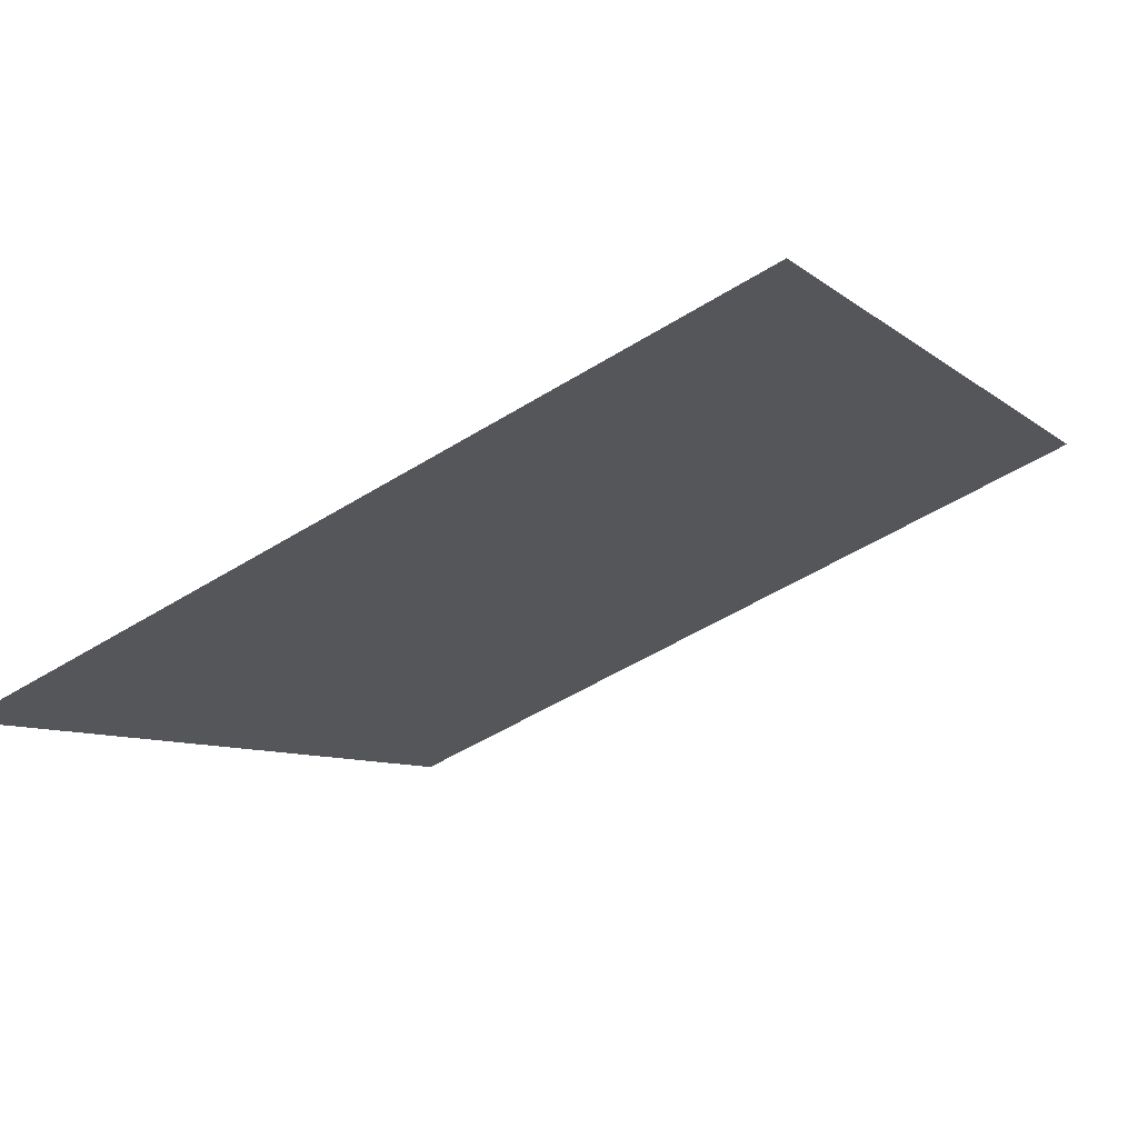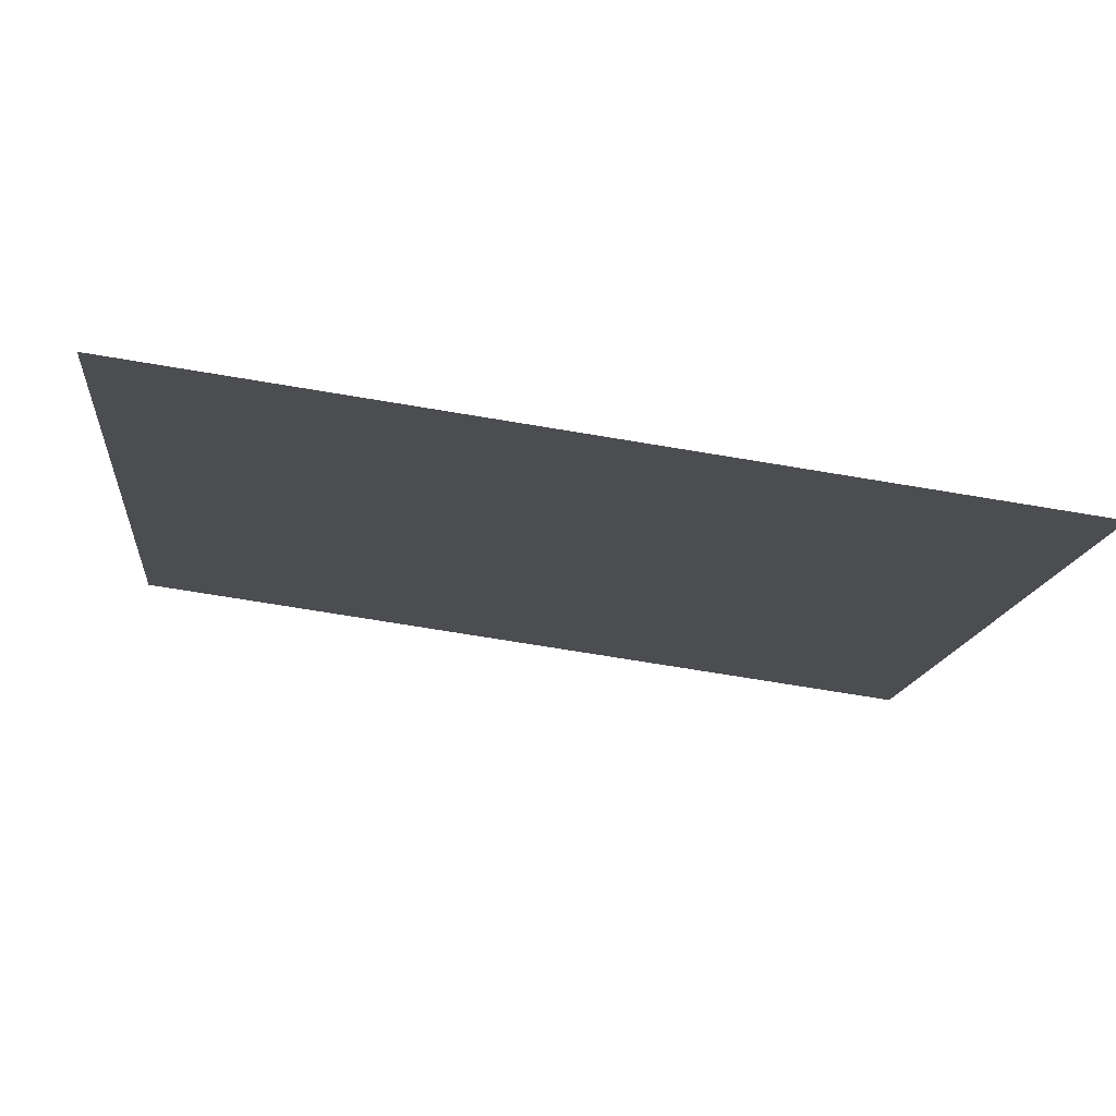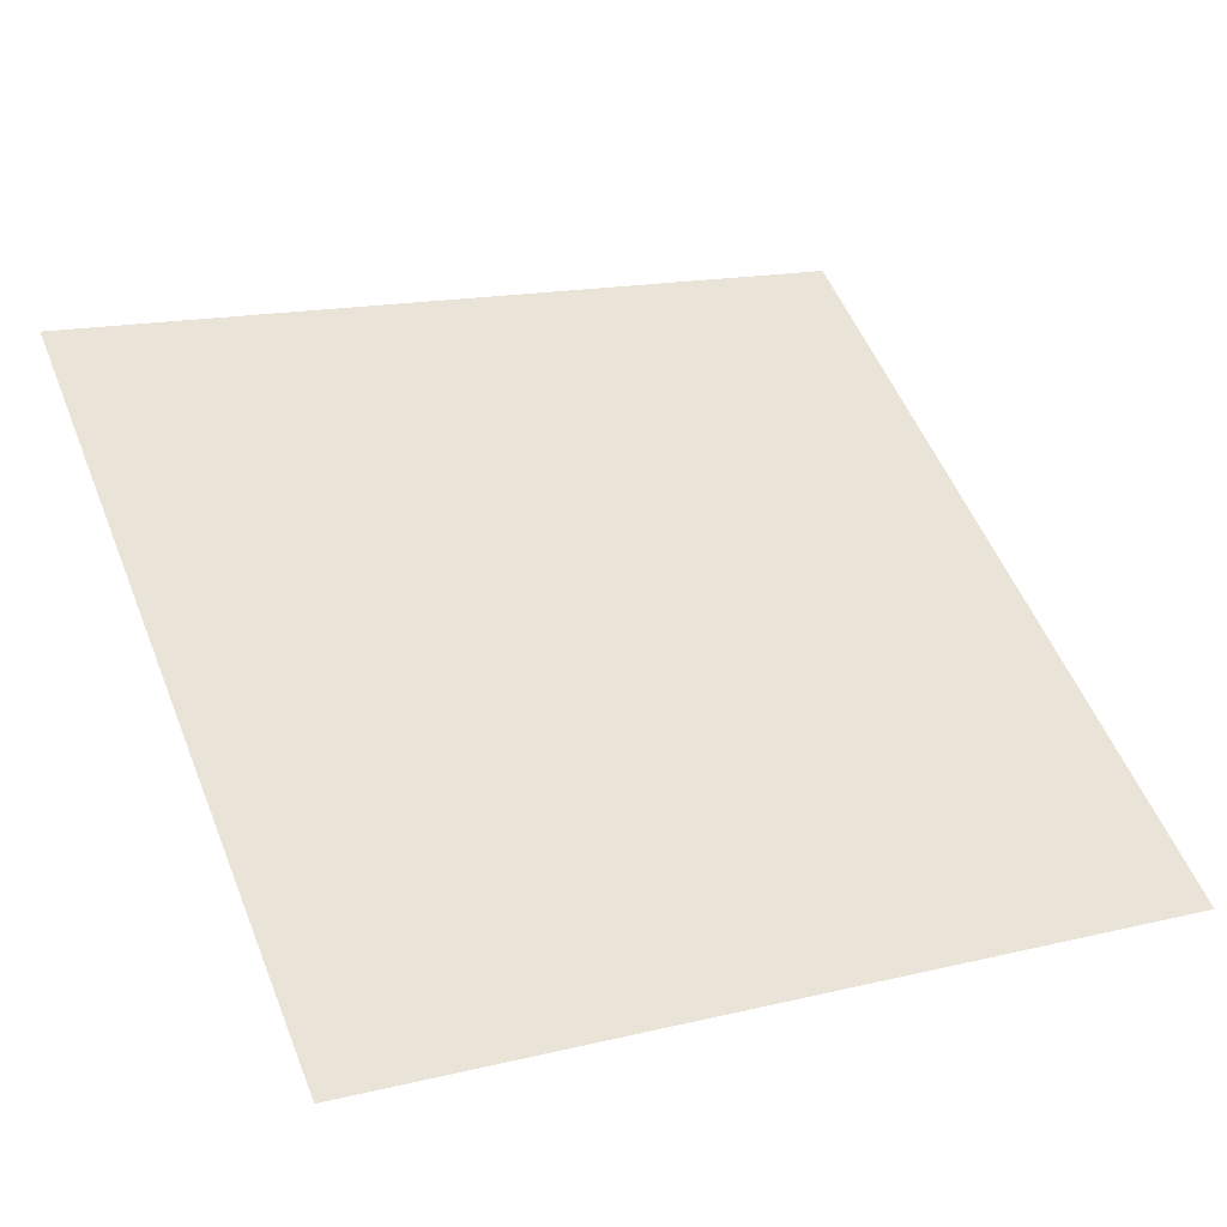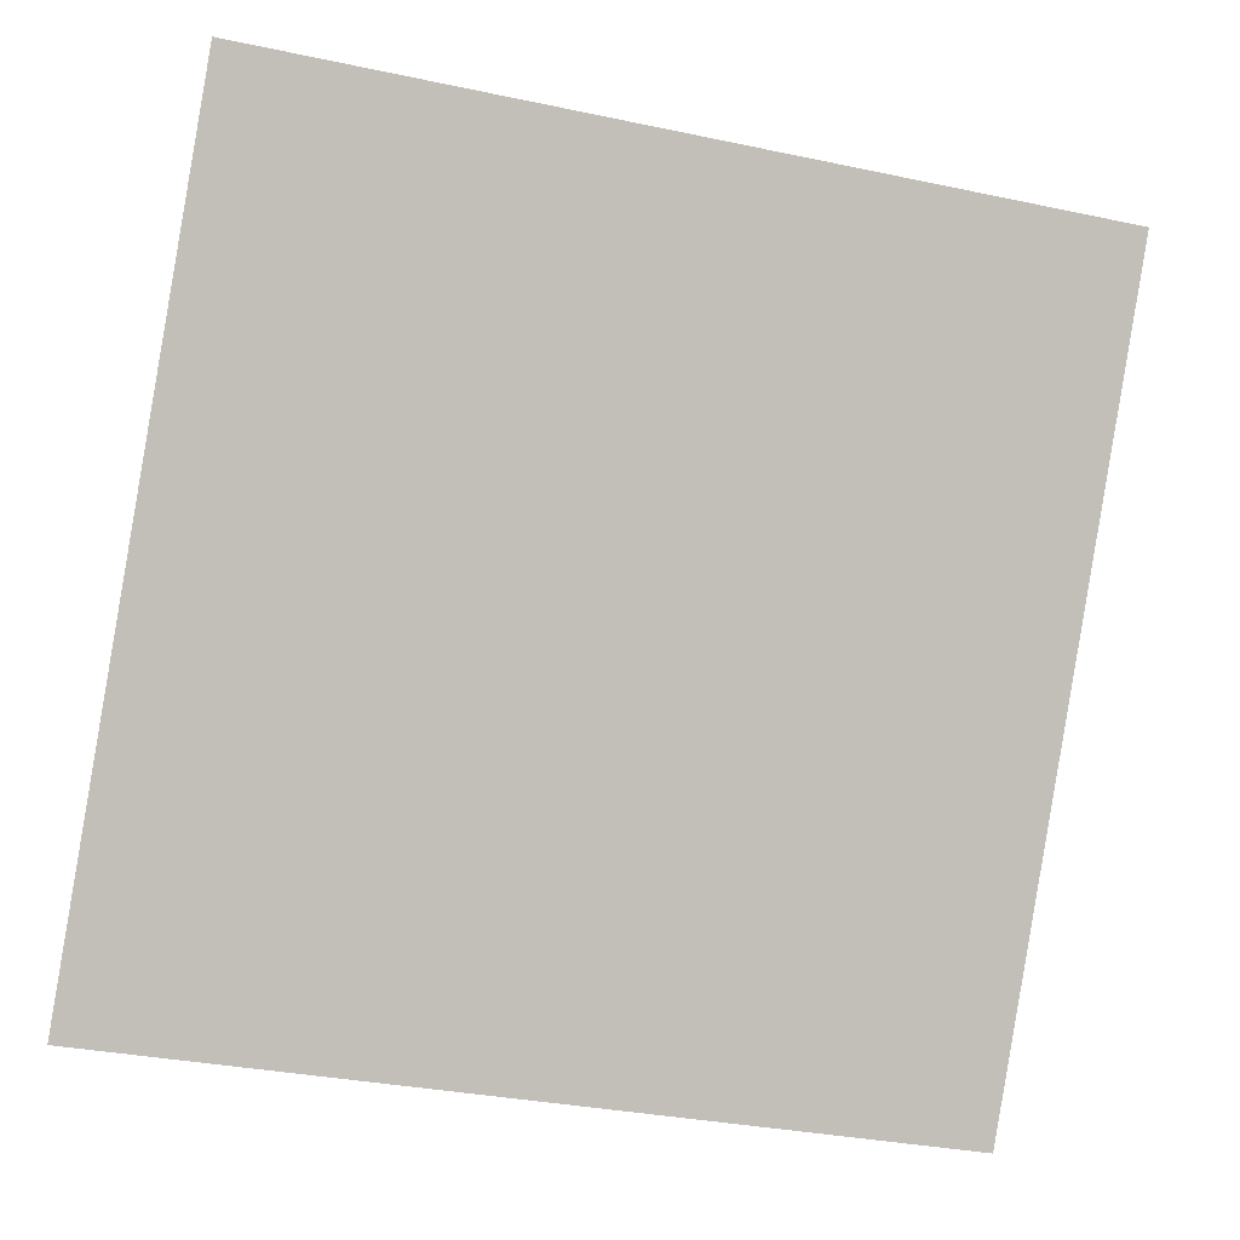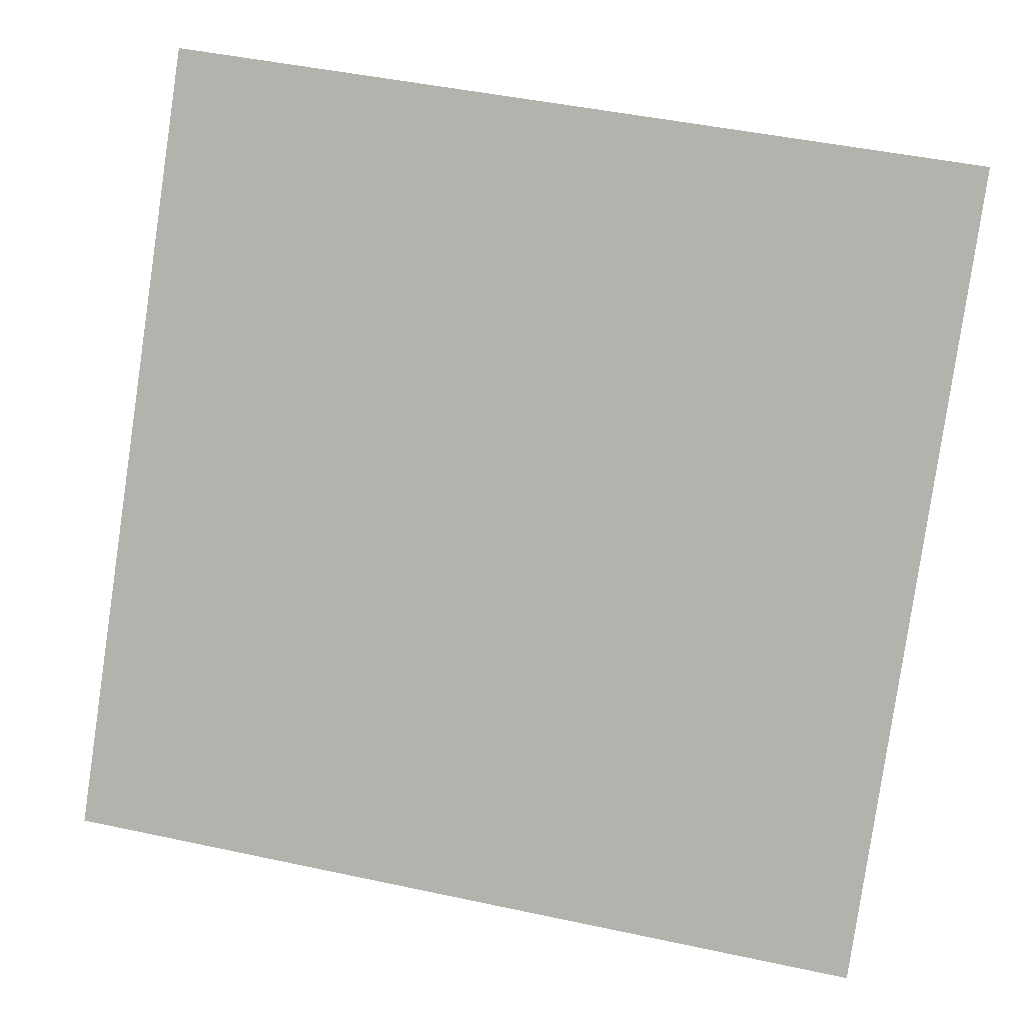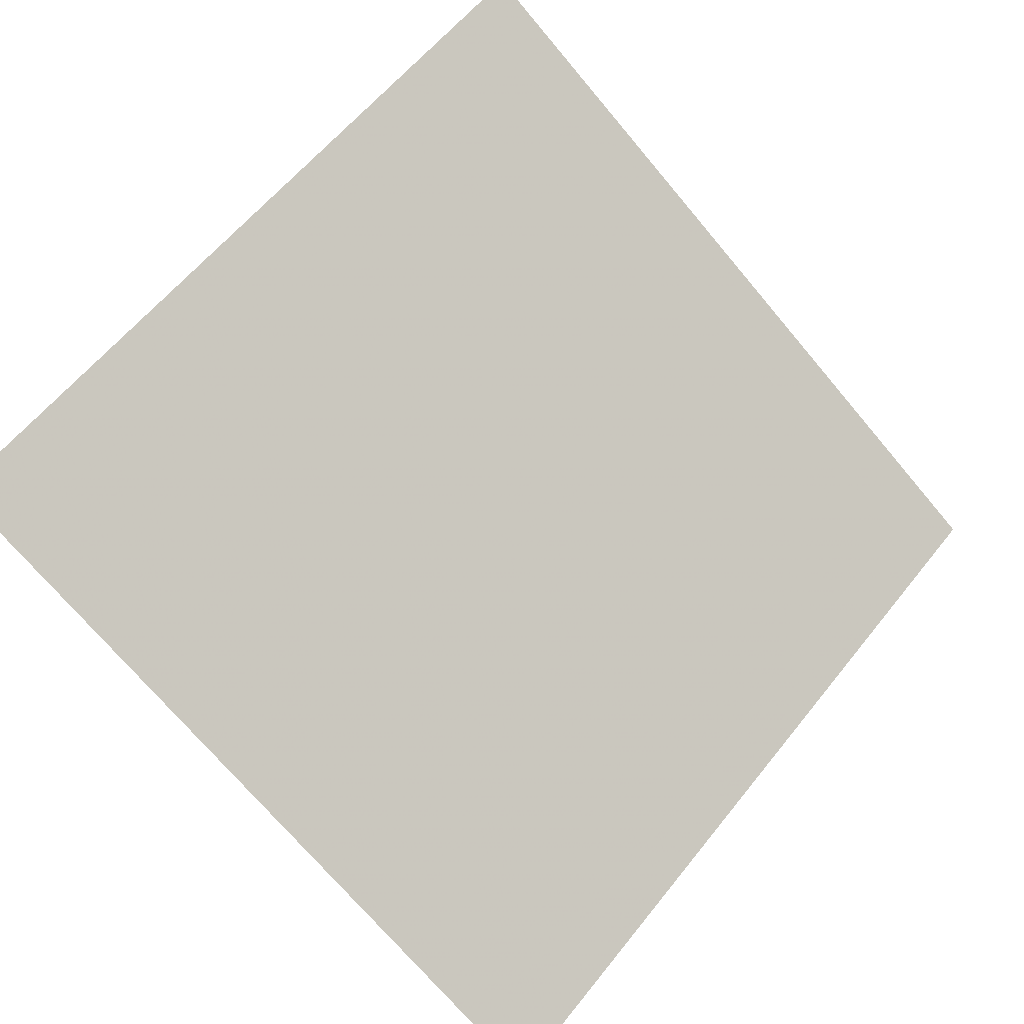
<metadata>
{"format":"obj","ext":"obj","renderer":"f3d","projection":"perspective","resolution":1024,"background":"white","views":[{"elev":-49.5,"azim":-145.6,"up":"+Y"},{"elev":-66.7,"azim":-10.9,"up":"+Z"},{"elev":13.0,"azim":154.1,"up":"+Y"},{"elev":-34.9,"azim":162.4,"up":"+Z"},{"elev":44.6,"azim":12.3,"up":"+Z"},{"elev":-70.6,"azim":-49.3,"up":"+Y"}]}
</metadata>
<code>
v 0.1127 0.8186 0.5534
v 0.1062 0.8188 0.5535
v 0.1063 0.8227 0.5587
v 0.1129 0.8226 0.5587
f 4 3 2 1

</code>
